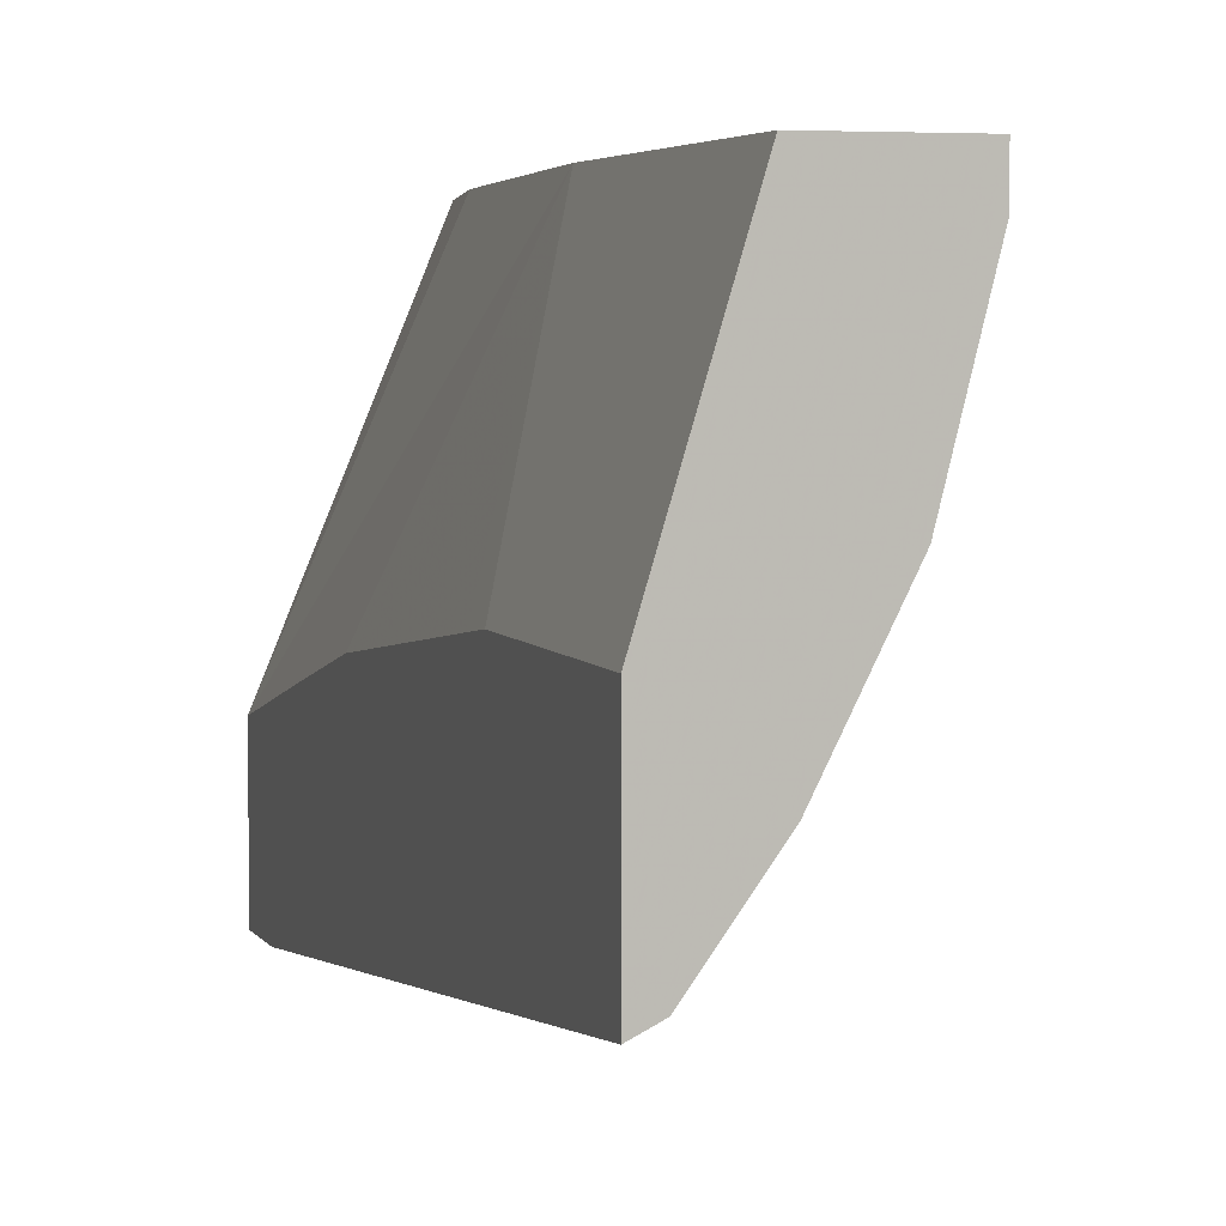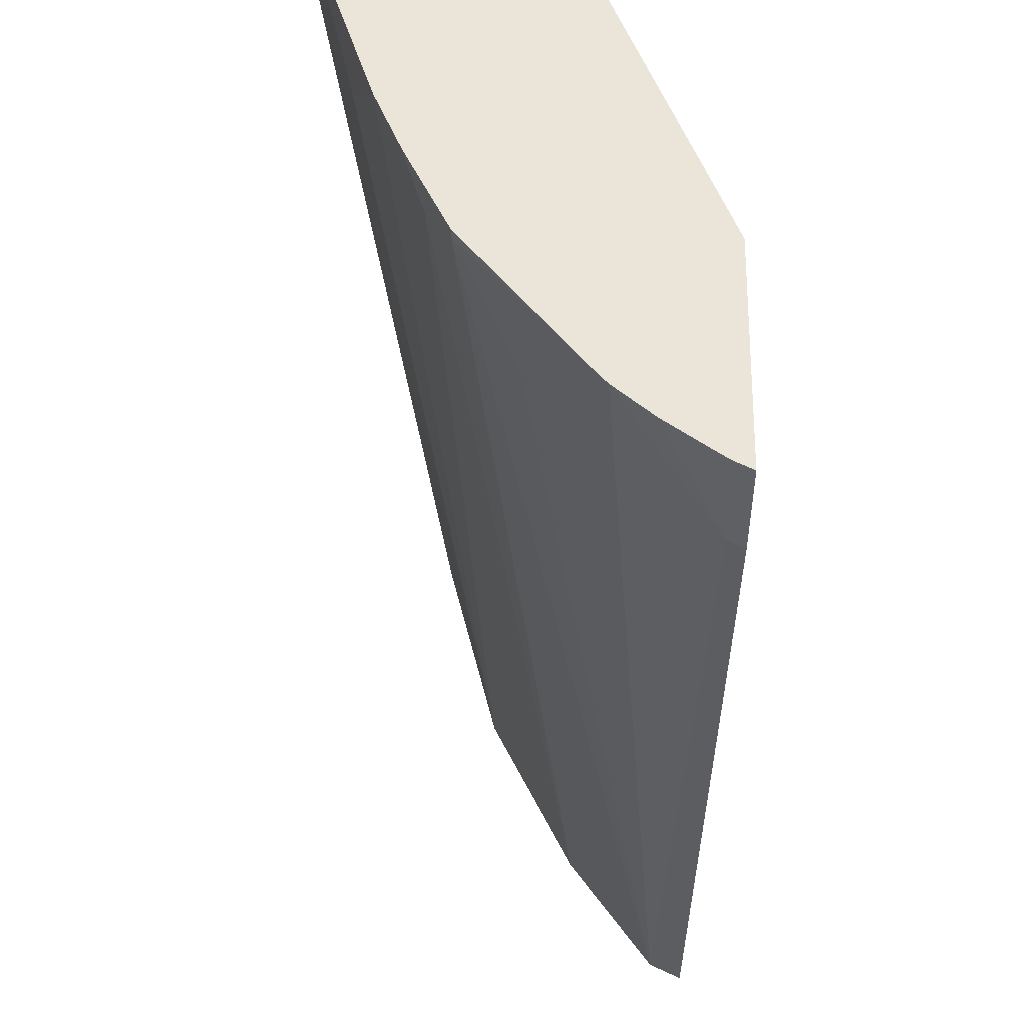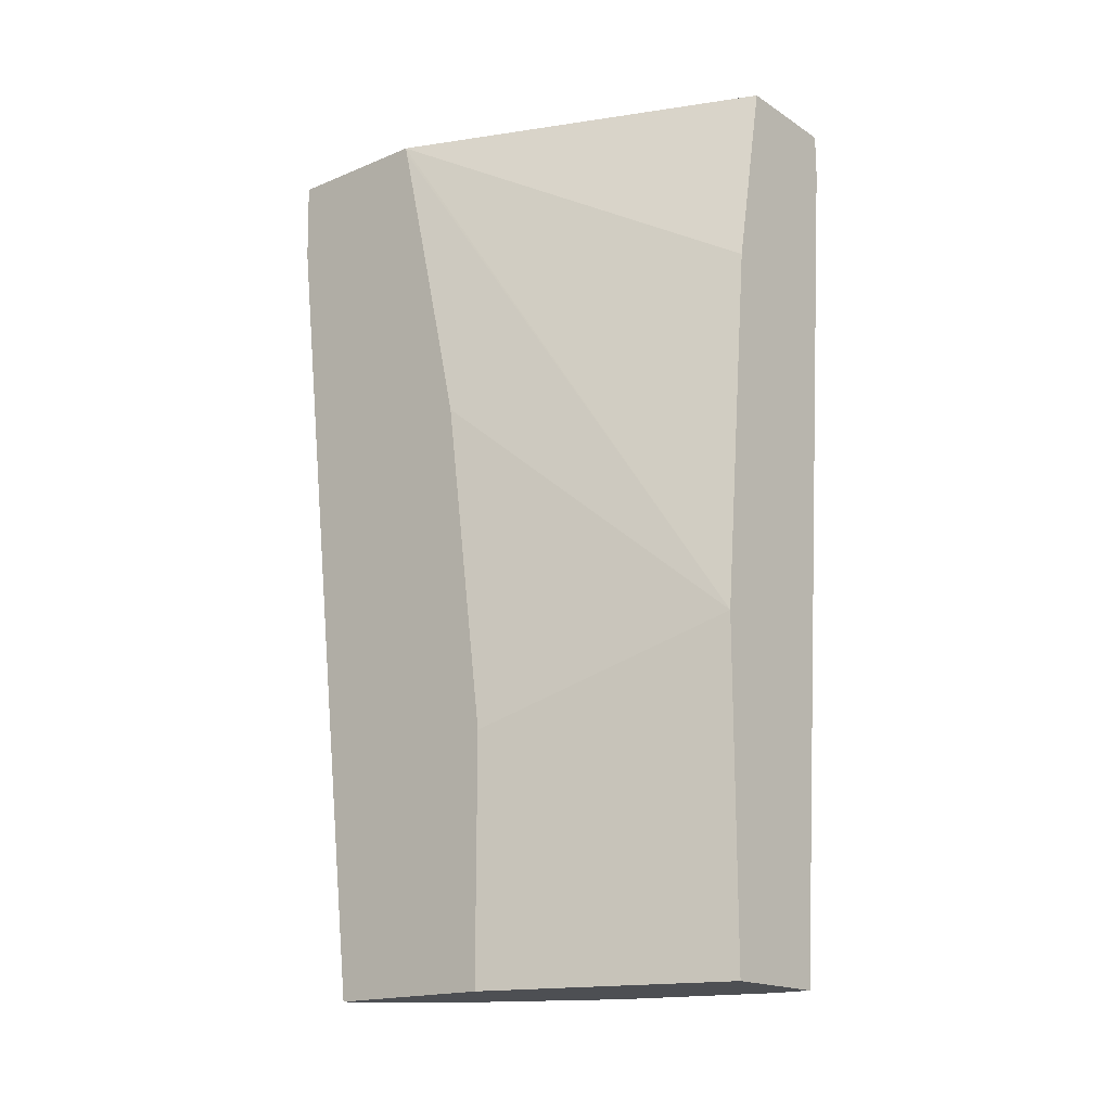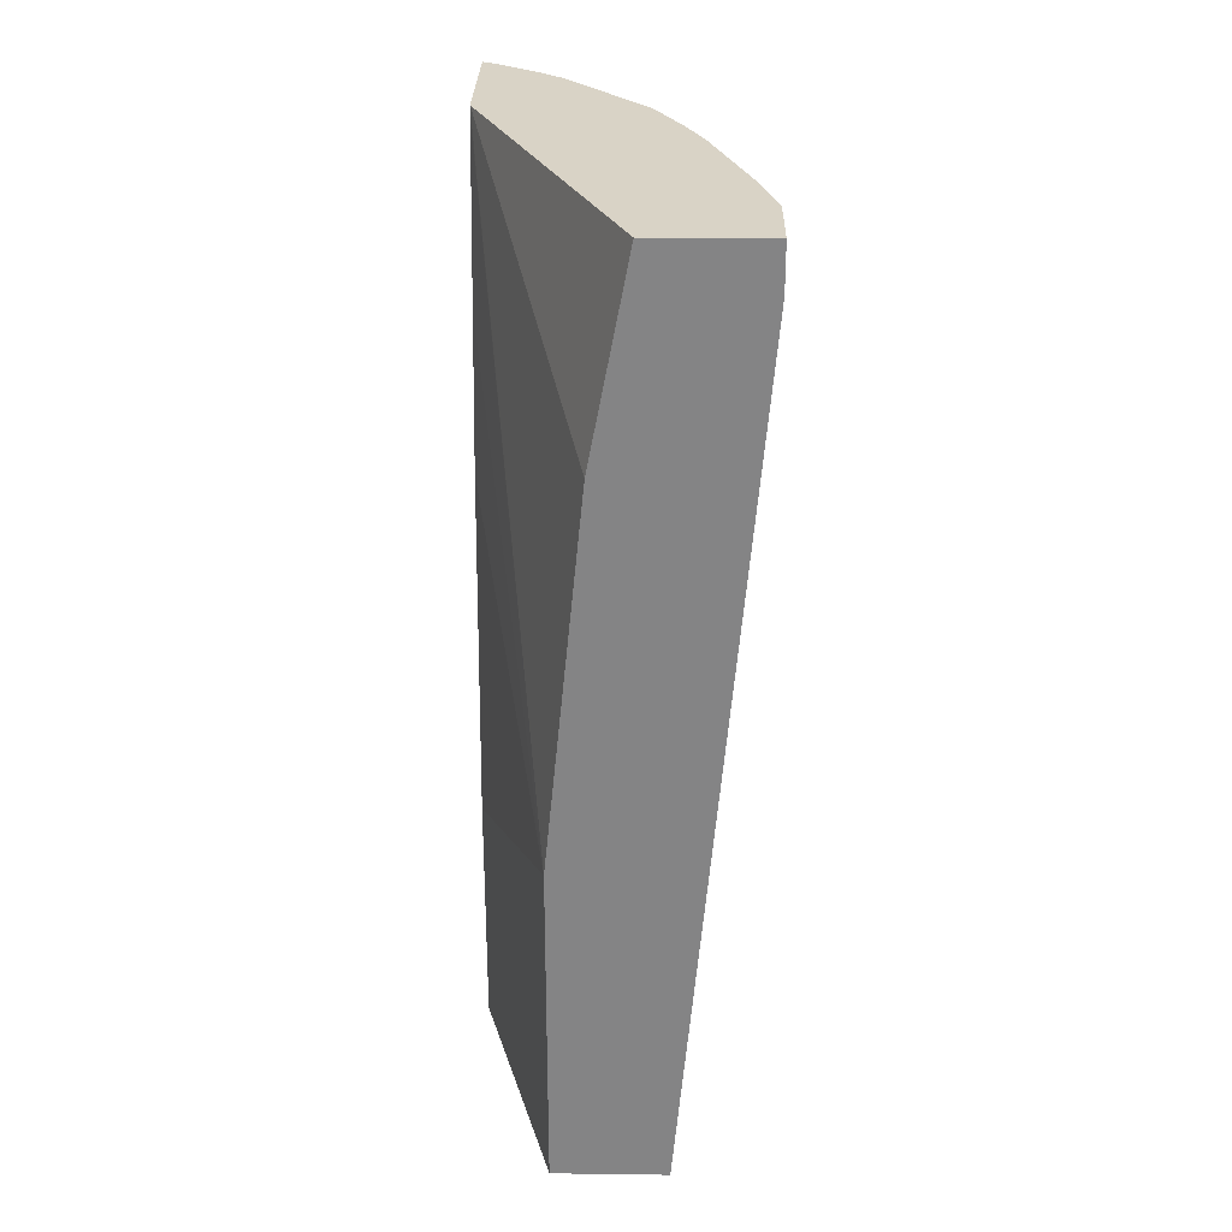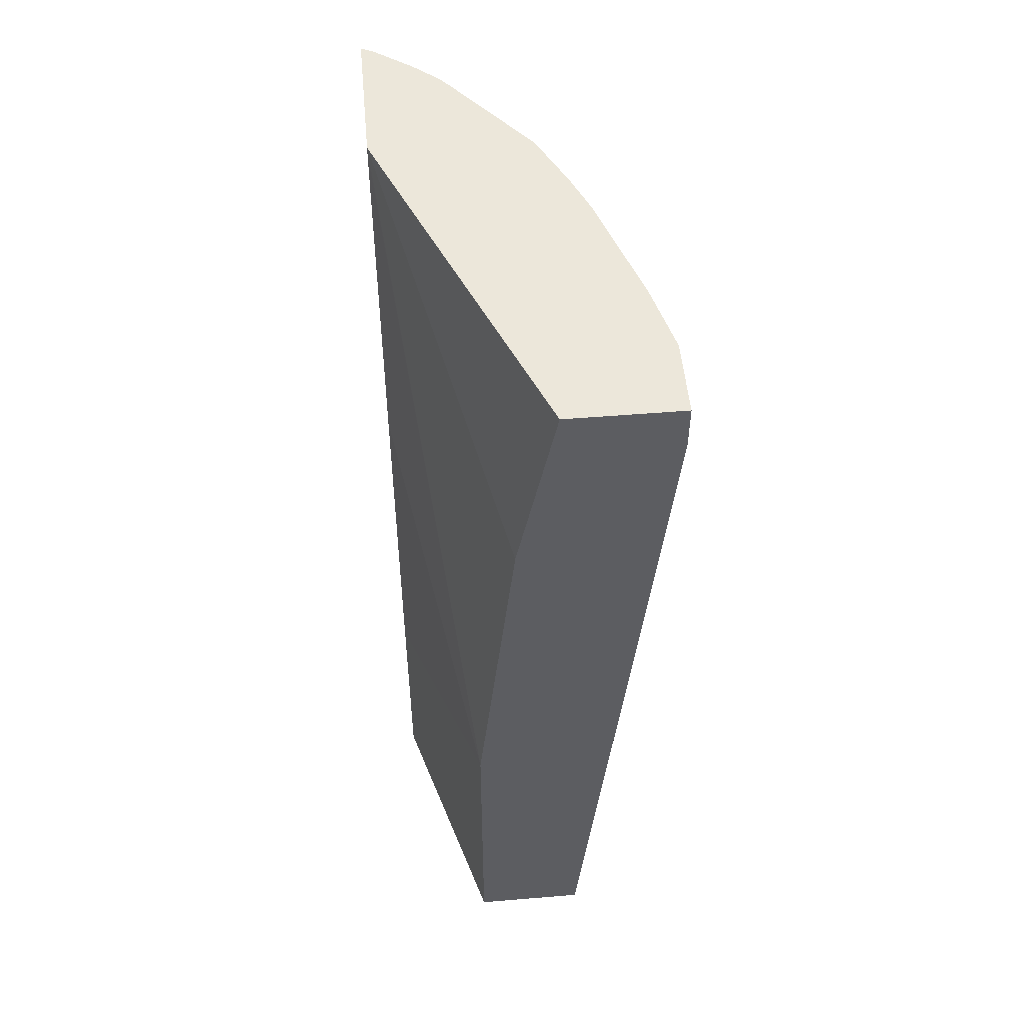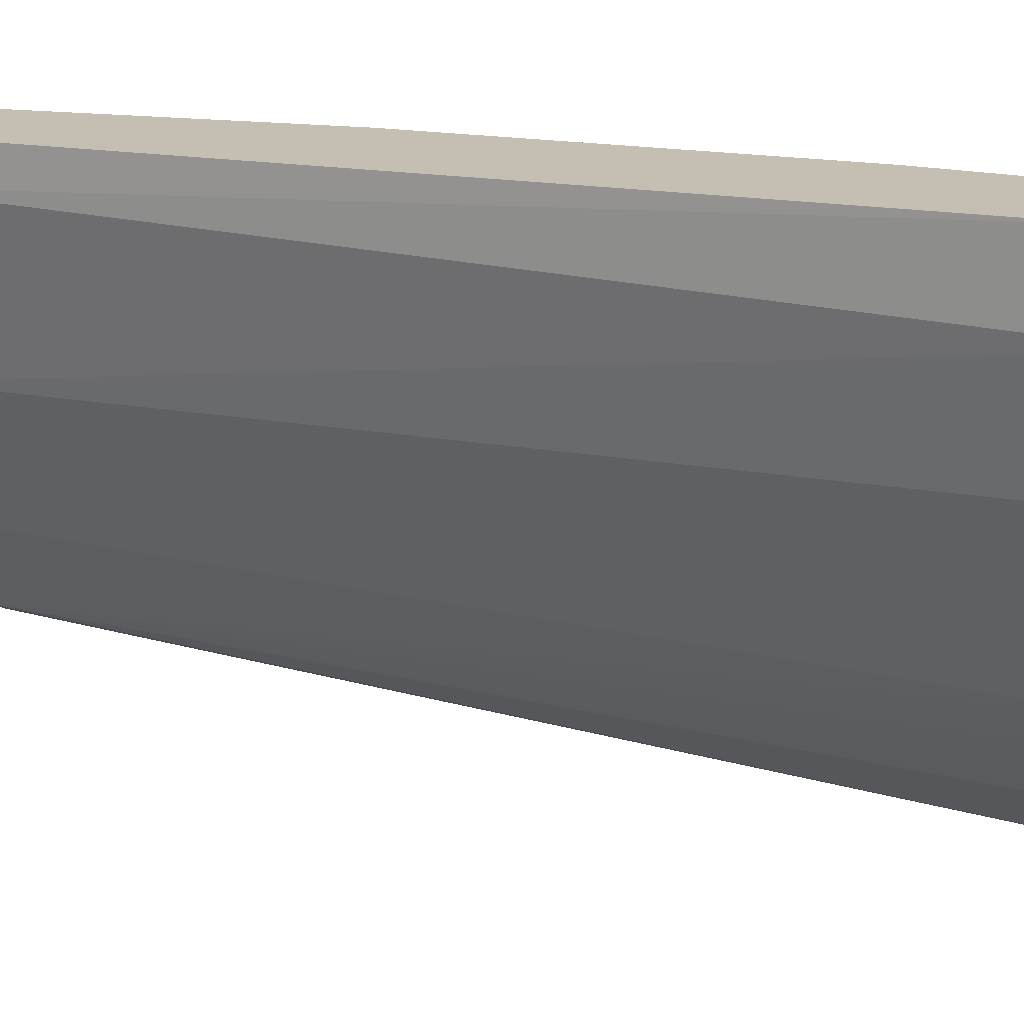
<metadata>
{"format":"obj","ext":"obj","renderer":"f3d","projection":"perspective","resolution":1024,"background":"white","views":[{"elev":4.6,"azim":-16.5,"up":"+Z"},{"elev":-31.6,"azim":-179.6,"up":"+Z"},{"elev":-17.6,"azim":-50.9,"up":"+Y"},{"elev":28.3,"azim":1.1,"up":"+Y"},{"elev":52.3,"azim":-5.1,"up":"+Y"},{"elev":17.6,"azim":105.5,"up":"+Z"}]}
</metadata>
<code>
v 0.5465 0.1673 8.771e-05
v 0.4501 0.1673 8.771e-05
v 0.5465 0.1287 8.771e-05
v 0.5465 0.1673 -0.06434
v 0.323 0.1673 -0.3063
v 0.418 8.515e-05 8.771e-05
v 0.5465 0.1285 -4.004e-05
v 0.4822 -0.6092 8.771e-05
v 0.5465 0.1607 -0.06434
v 0.5314 0.1673 -0.1221
v 0.323 0.1673 -0.4349
v 0.323 0.1607 -0.3047
v 0.3858 -0.3215 8.771e-05
v 0.418 -6.686e-05 8.771e-05
v 0.4822 -0.6092 -0.03219
v 0.3858 -0.6092 8.771e-05
v 0.5144 -6.686e-05 -0.1286
v 0.5144 0.09638 -0.1608
v 0.4501 -0.6092 -0.1608
v 0.4992 0.1673 -0.2185
v 0.3311 0.1673 -0.4308
v 0.3322 0.09638 -0.4286
v 0.323 0.09638 -0.4332
v 0.323 0.01825 -0.2725
v 0.323 -0.3666 -0.2123
v 0.323 -0.3996 -0.2083
v 0.323 -0.1095 -0.2444
v 0.323 -0.6092 -0.2083
v 0.4287 -0.6092 -0.2036
v 0.4742 0.1446 -0.2732
v 0.4822 0.1607 -0.2572
v 0.4844 0.1673 -0.2528
v 0.3358 0.1673 -0.4281
v 0.3659 0.1673 -0.4066
v 0.388 0.1673 -0.3879
v 0.3429 -0.6092 -0.3429
v 0.323 -0.6092 -0.3529
v 0.4078 -0.6092 -0.2453
v 0.4608 0.1607 -0.3001
v 0.3965 -0.6092 -0.2679
v 0.4822 0.1673 -0.2572
v 0.3956 0.1673 -0.3792
v 0.4287 0.09638 -0.3322
v 0.4608 0.1673 -0.3001
f 18 19 20
f 13 25 26
f 17 19 18
f 13 27 25
f 13 24 27
f 13 28 16
f 13 26 28
f 12 24 13
f 9 17 18
f 11 21 22
f 10 18 20
f 9 19 17
f 9 15 19
f 9 18 10
f 8 19 15
f 8 29 19
f 19 29 30
f 11 22 23
f 39 42 44
f 35 42 36
f 20 31 32
f 8 38 29
f 39 43 42
f 36 39 40
f 36 43 39
f 36 42 43
f 31 41 32
f 31 44 41
f 31 39 44
f 20 30 31
f 30 40 39
f 30 39 31
f 29 38 30
f 22 37 23
f 22 36 37
f 22 35 36
f 22 34 35
f 22 33 34
f 21 33 22
f 30 38 40
f 8 40 38
f 19 30 20
f 8 37 36
f 1 34 33
f 1 35 34
f 1 42 35
f 1 44 42
f 1 41 44
f 1 32 41
f 1 20 32
f 1 10 20
f 1 33 21
f 1 4 10
f 1 7 9
f 1 3 7
f 1 8 3
f 1 16 8
f 1 13 16
f 1 14 13
f 1 2 6
f 8 36 40
f 1 9 4
f 1 21 11
f 1 6 14
f 1 5 2
f 1 11 5
f 8 28 37
f 7 15 9
f 7 8 15
f 5 14 6
f 5 13 14
f 5 12 13
f 5 24 12
f 5 27 24
f 8 16 28
f 5 26 25
f 5 28 26
f 5 37 28
f 5 23 37
f 5 11 23
f 4 9 10
f 3 8 7
f 5 25 27
f 2 5 6

</code>
